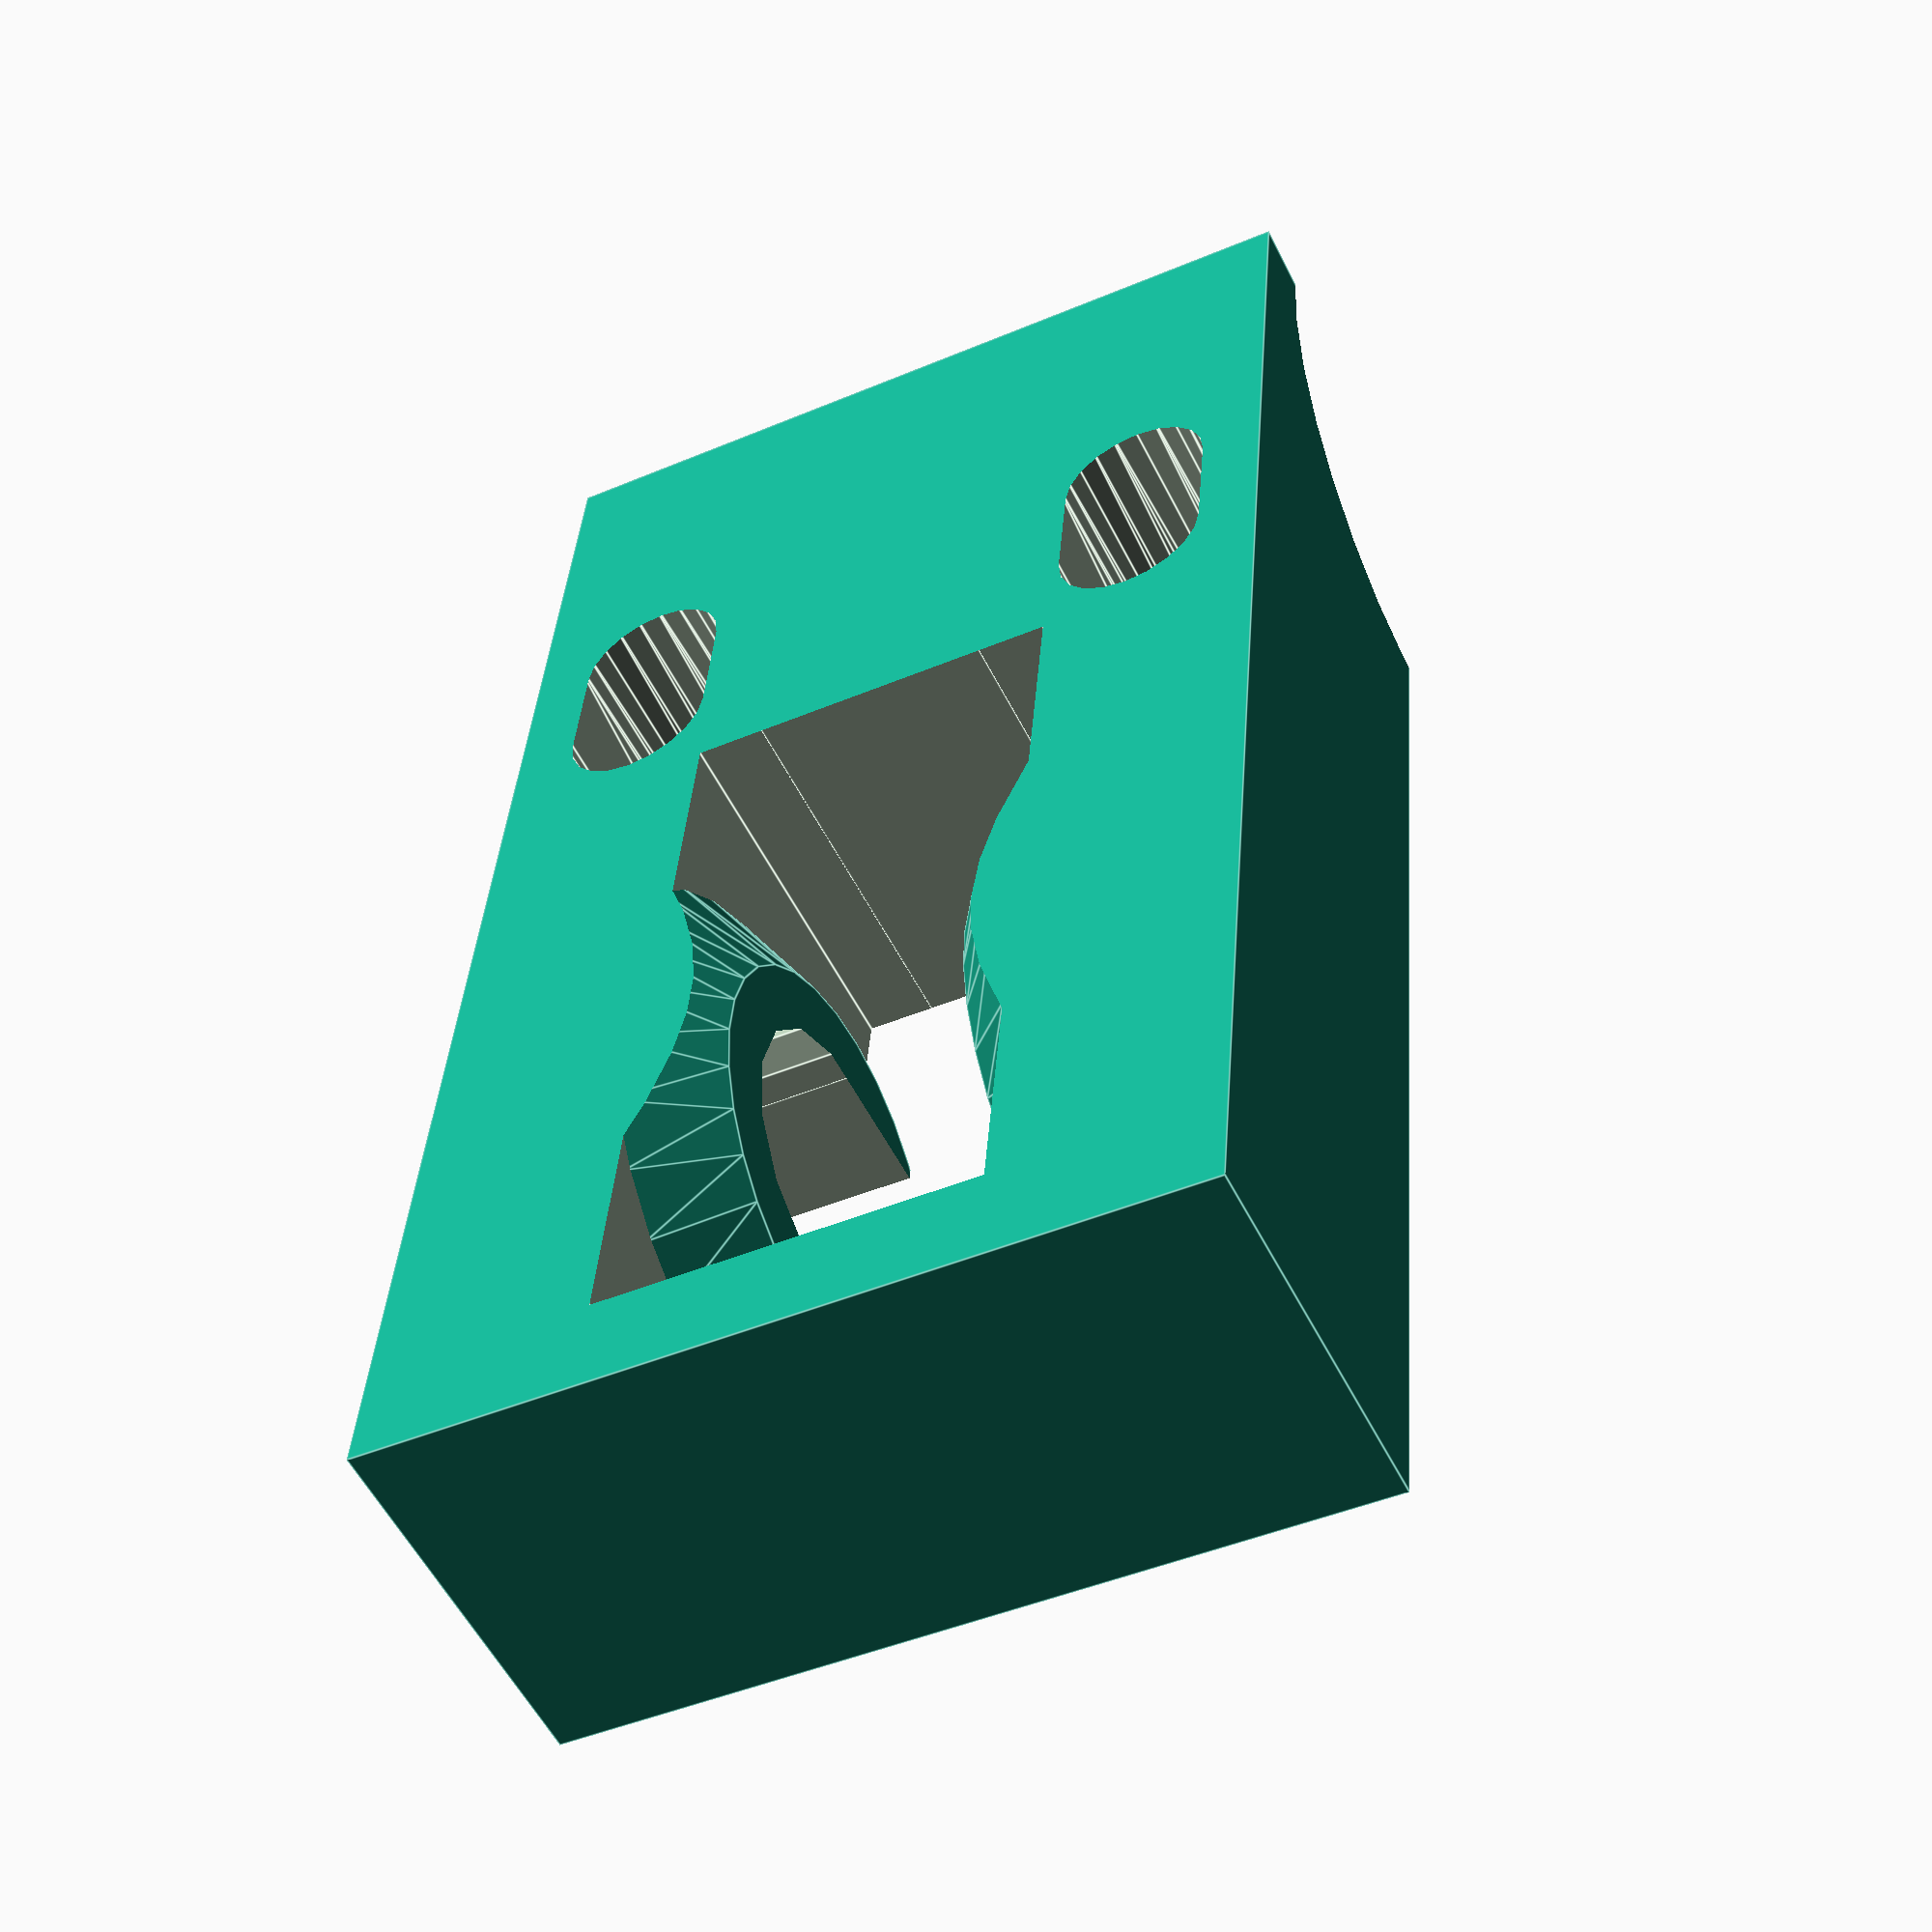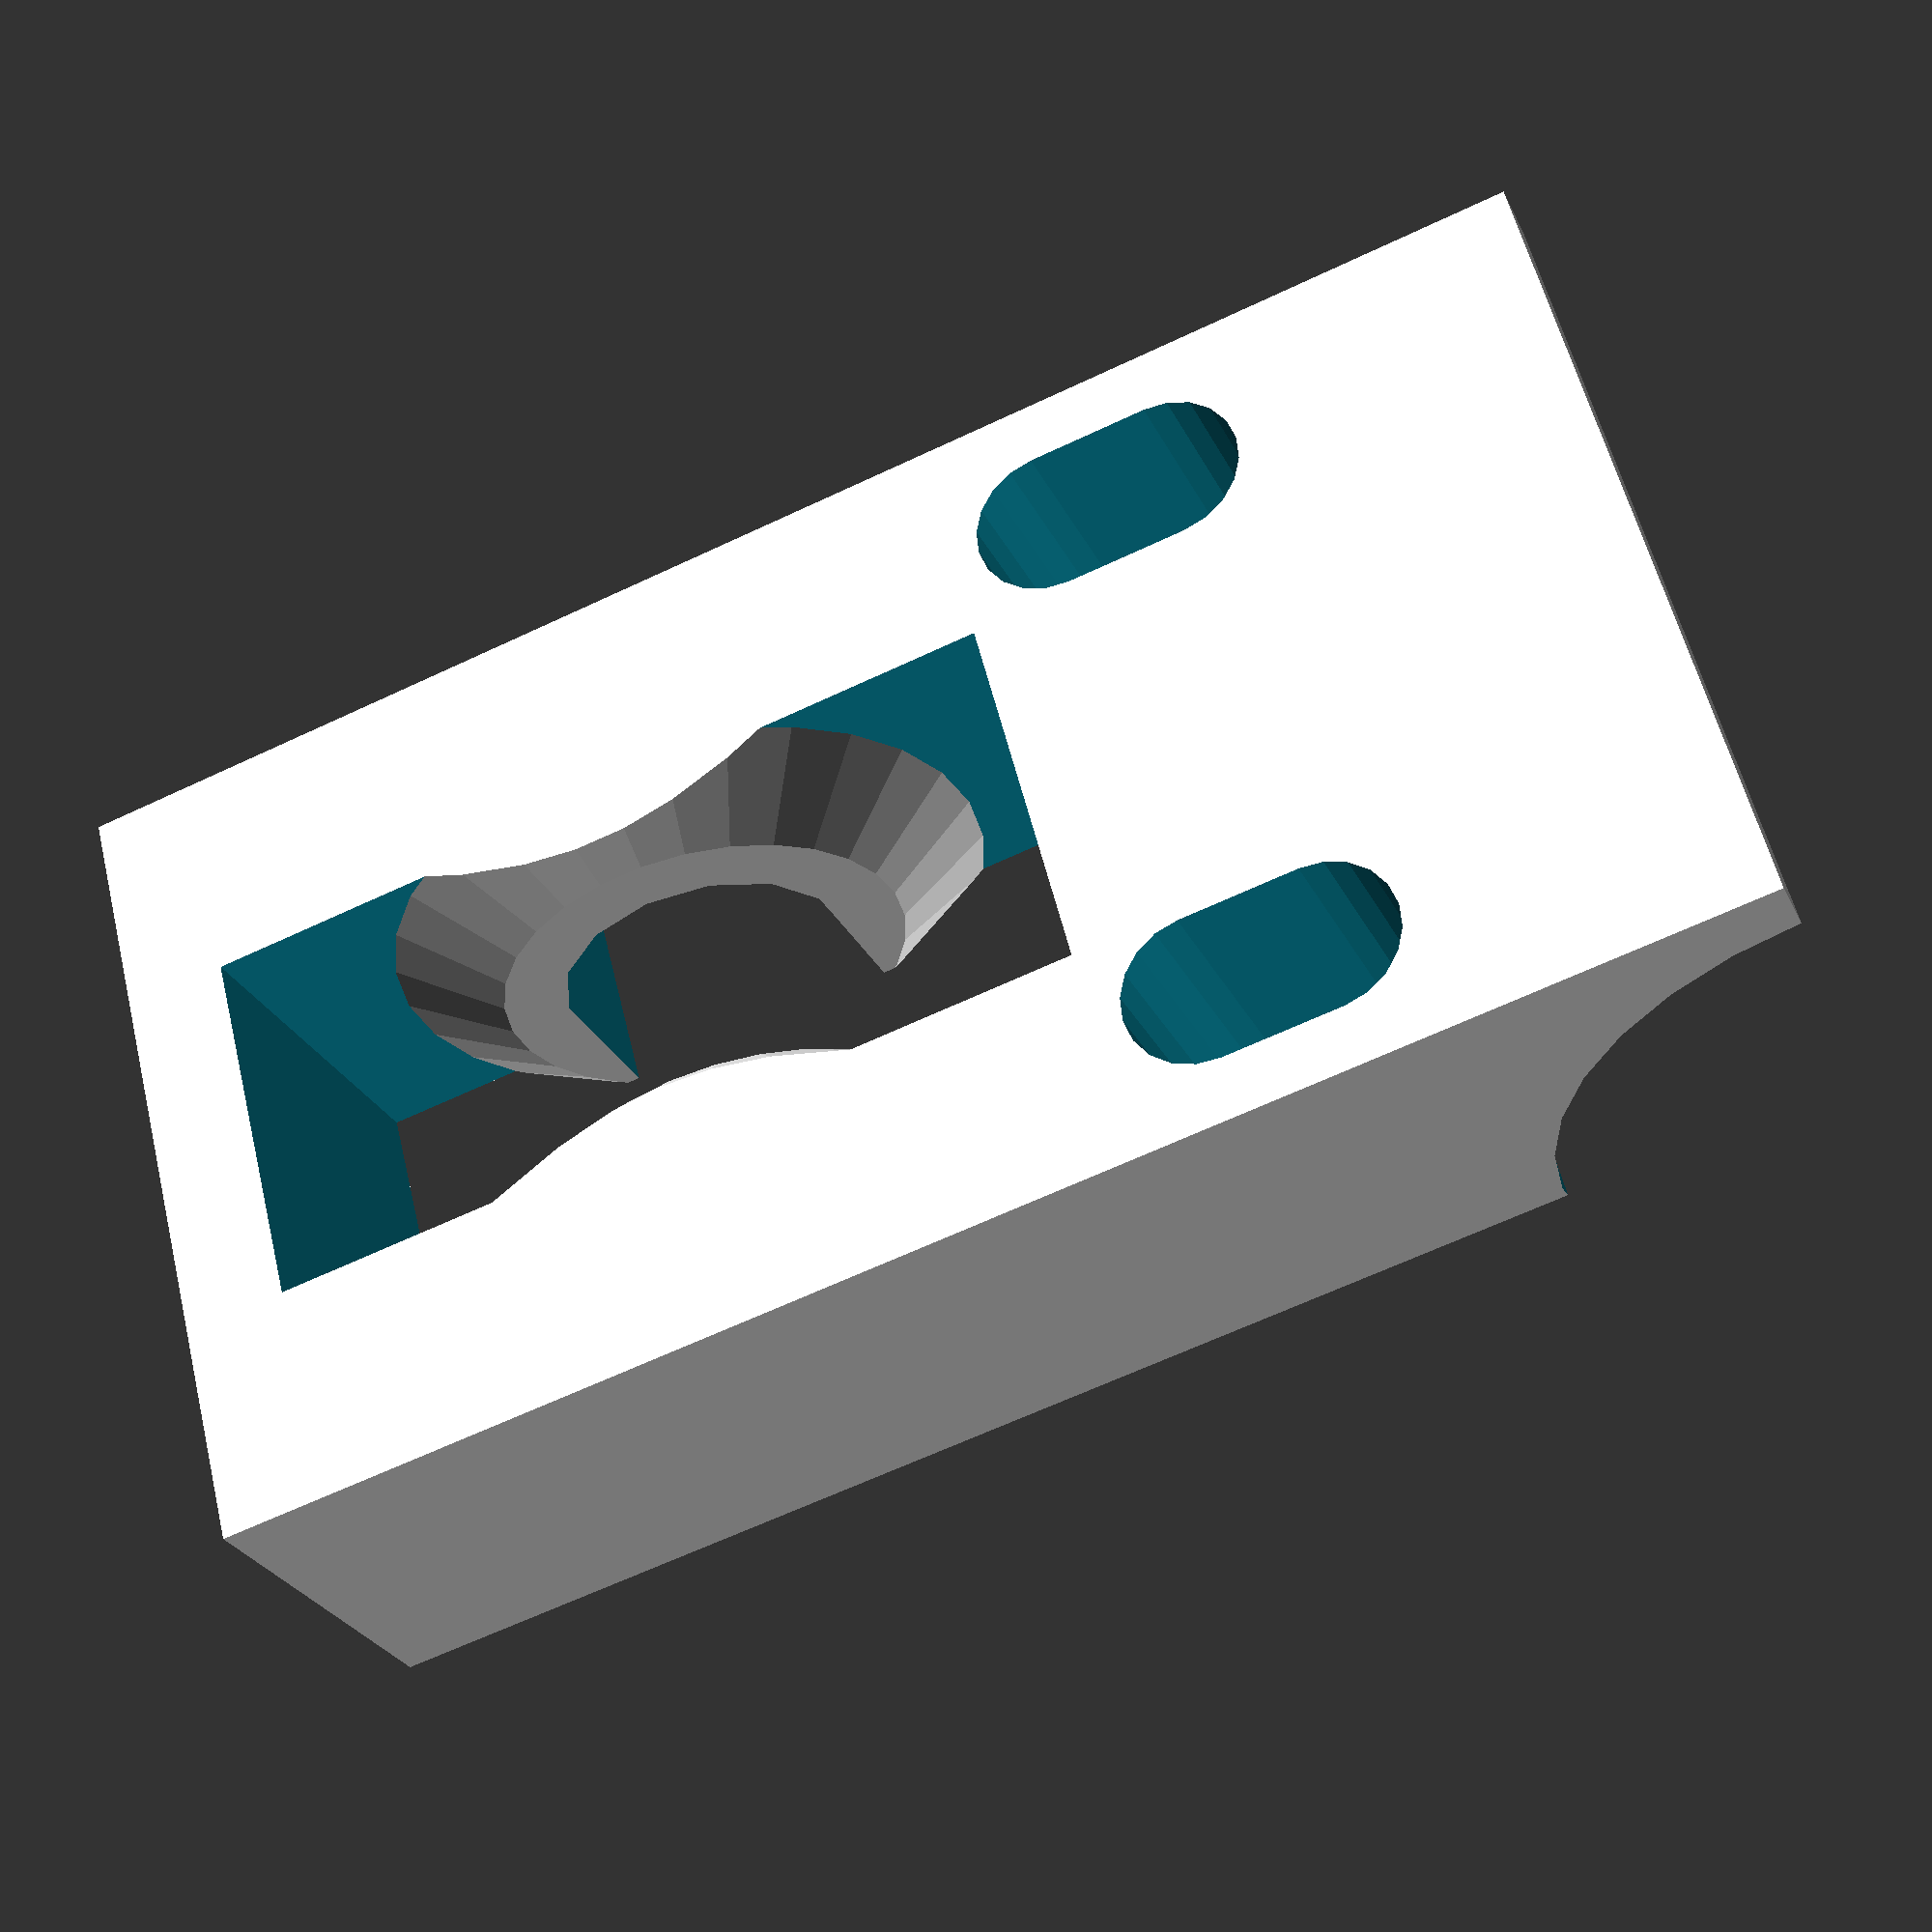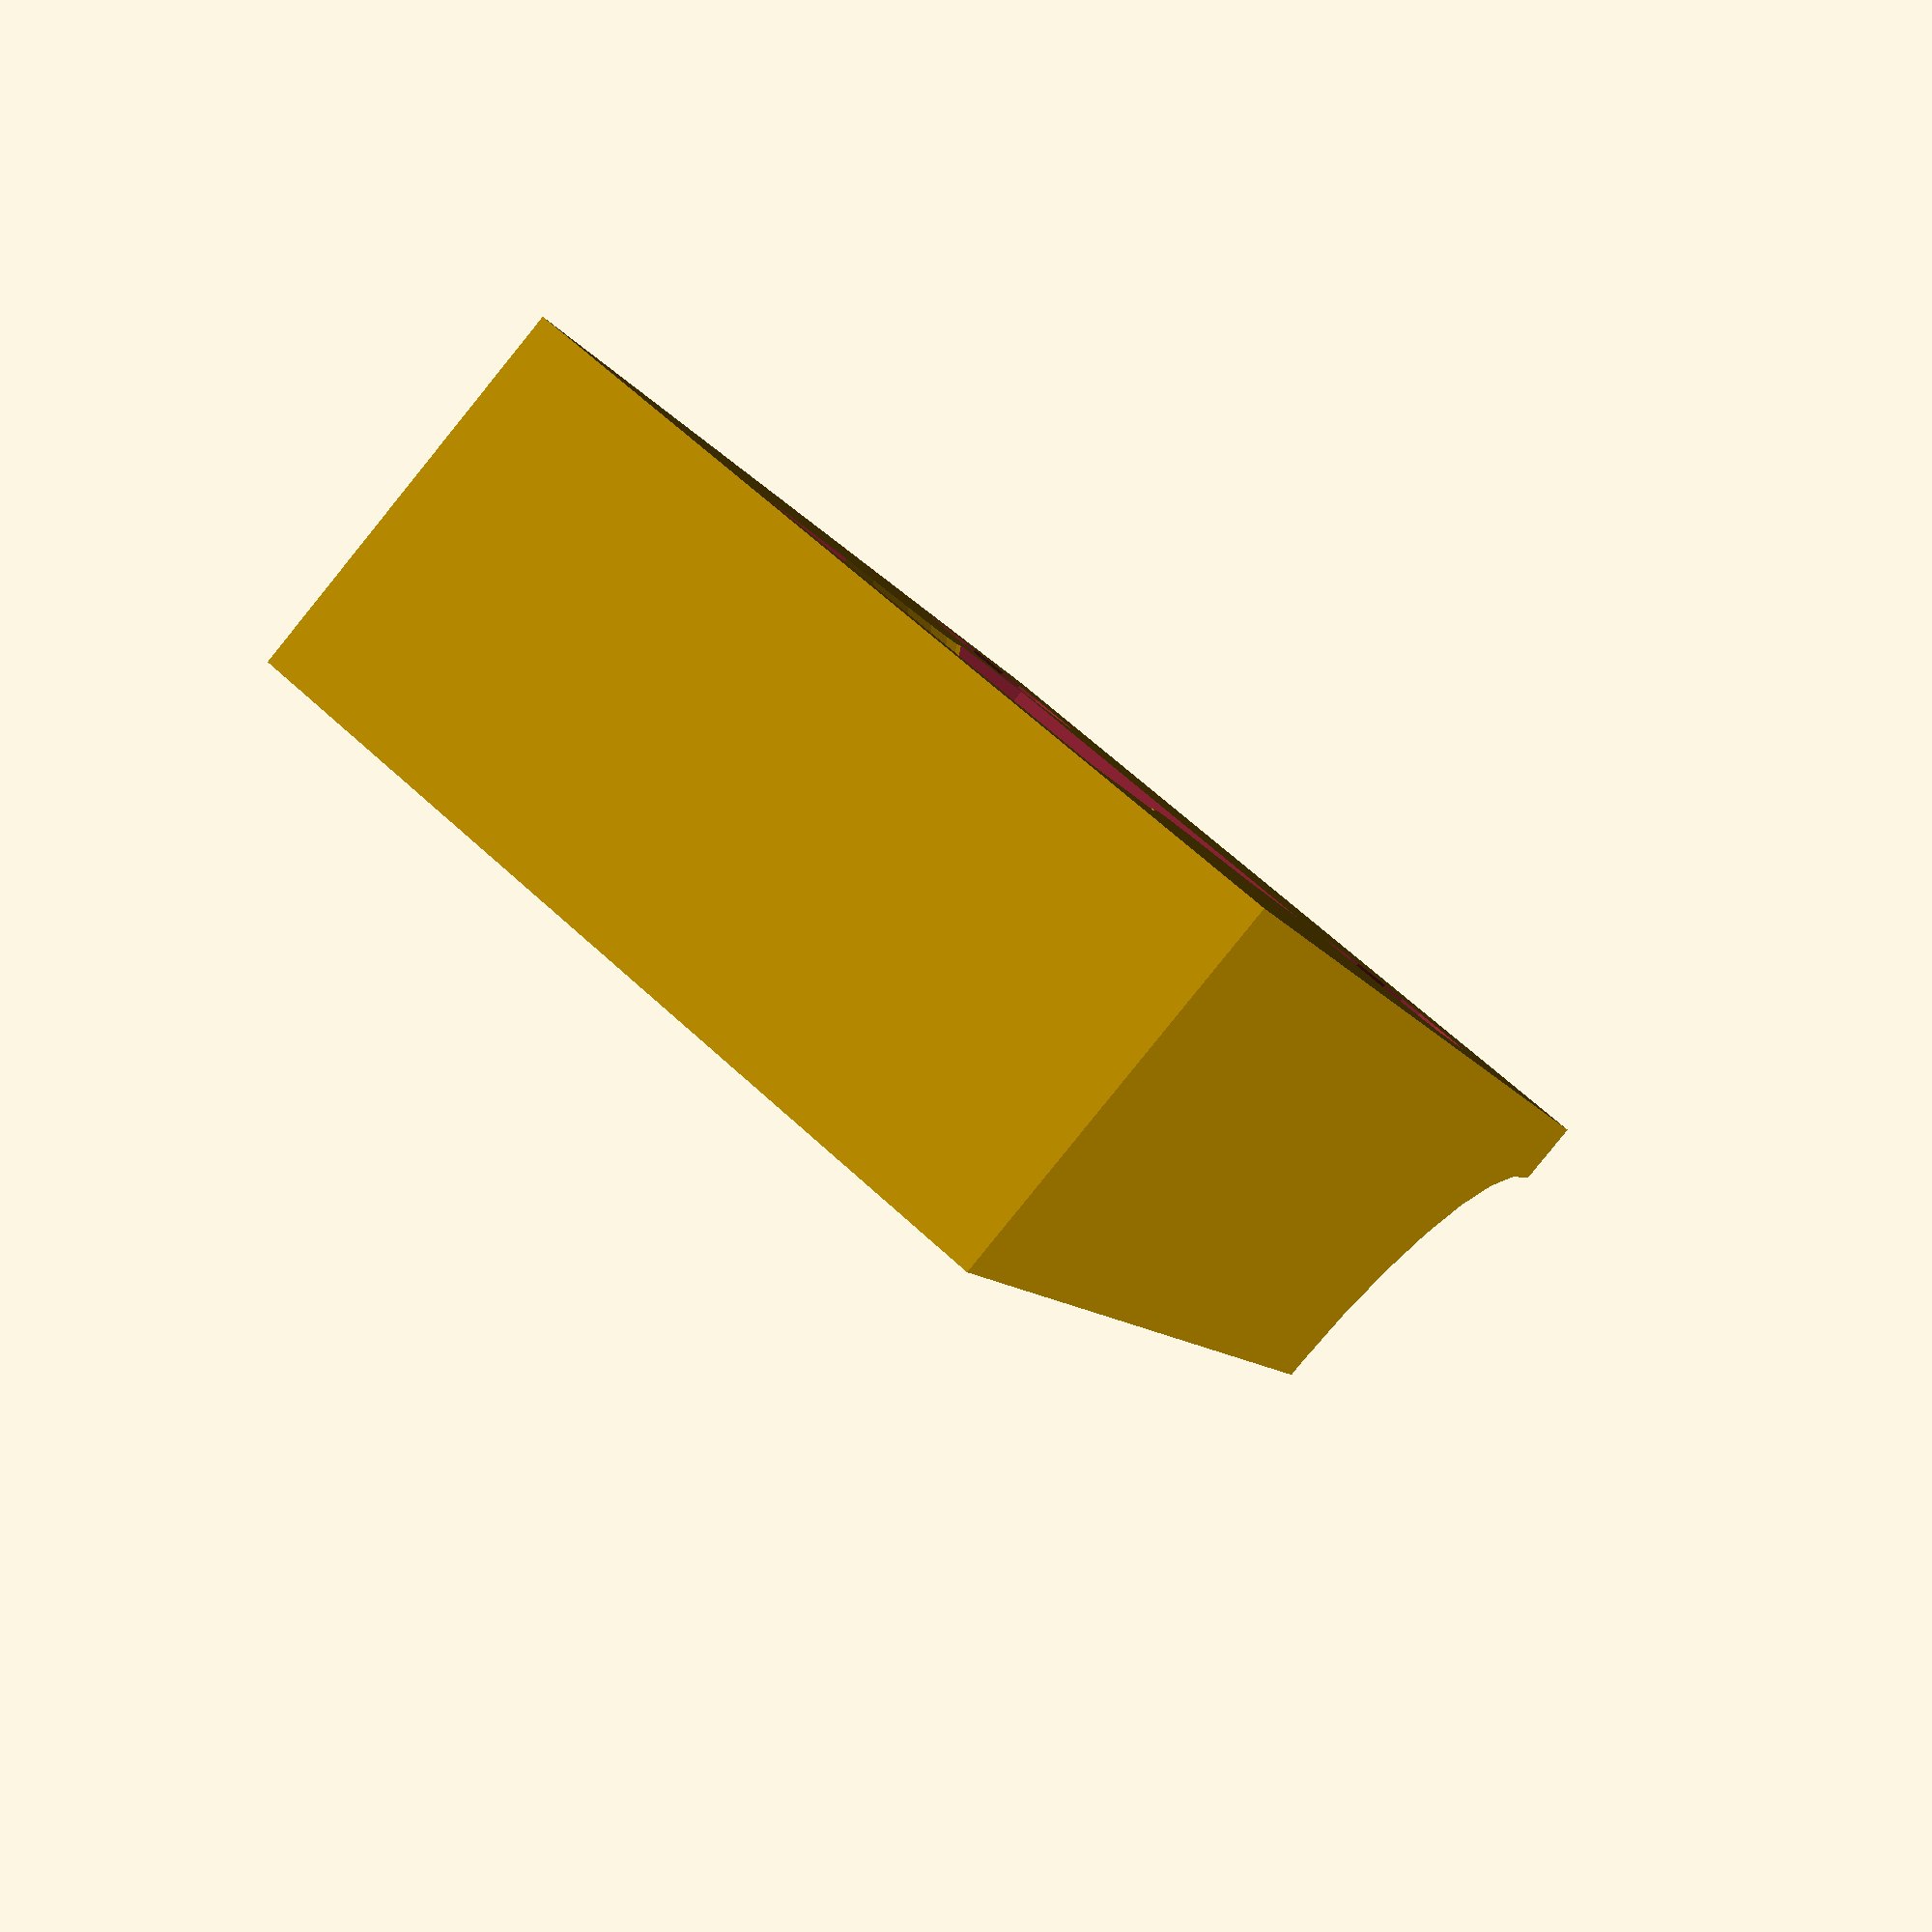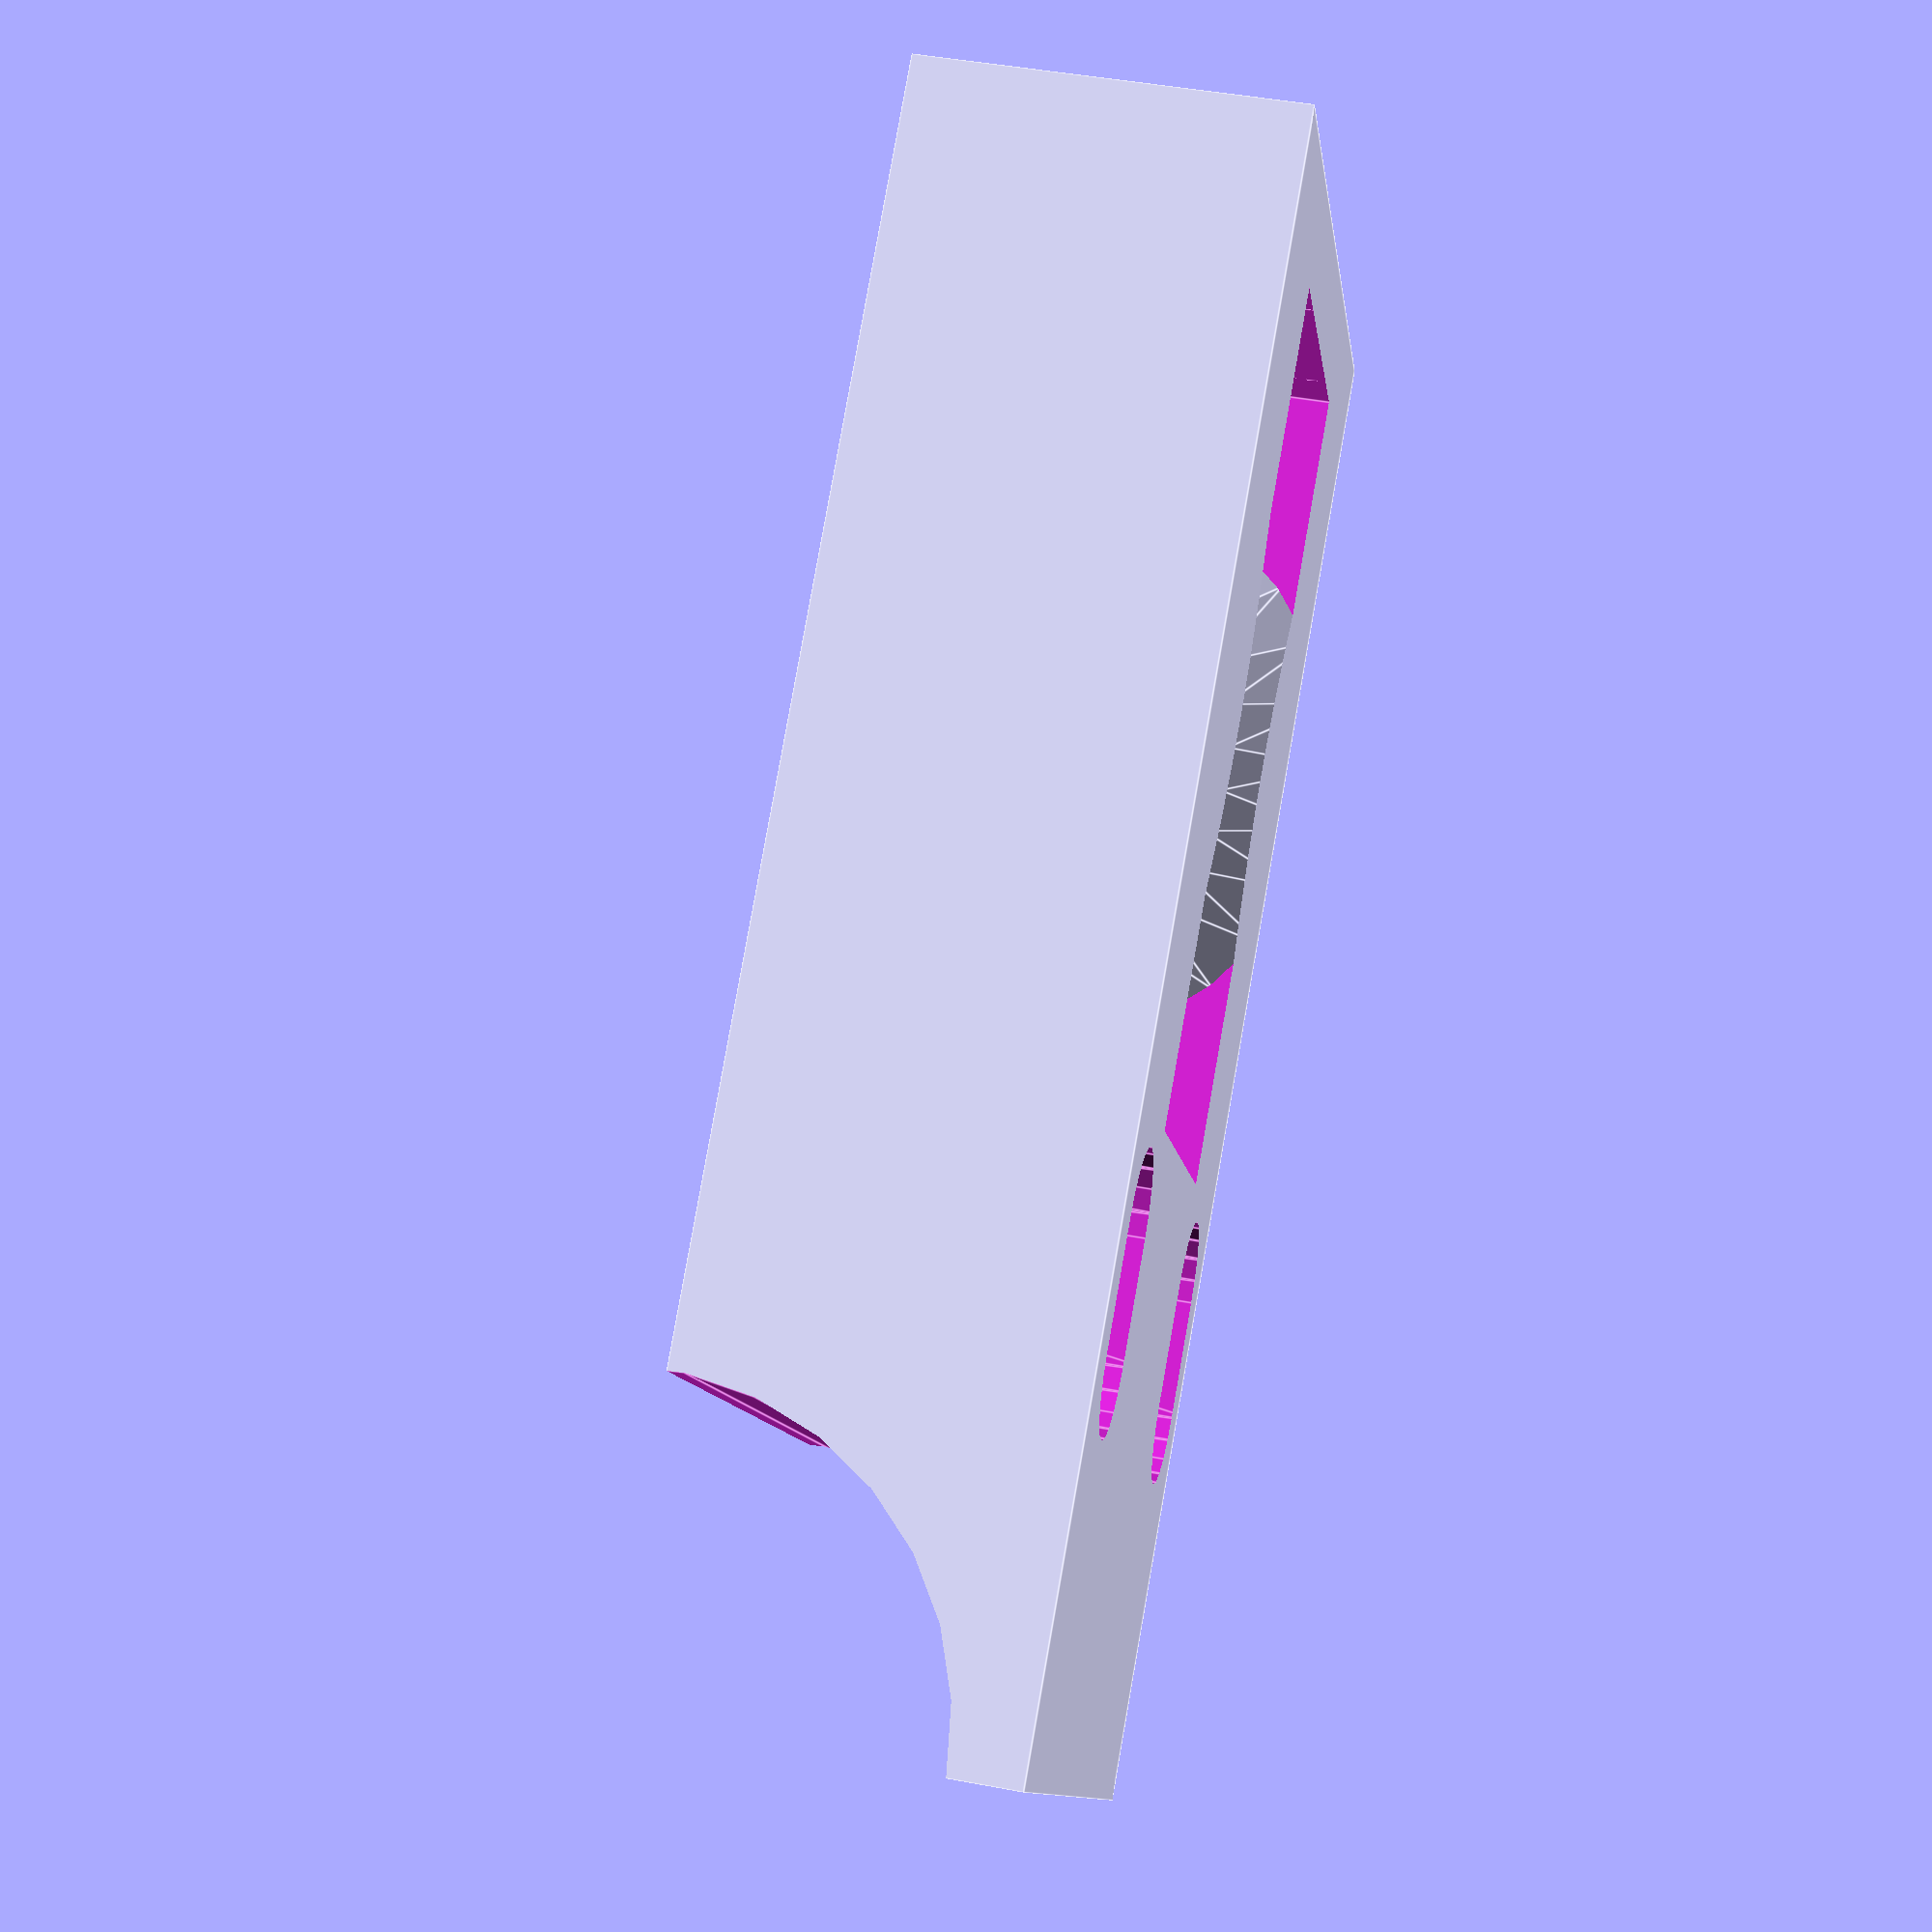
<openscad>
// RebeliX
//
// extruder idler
// GNU GPL v3
// Martin Neruda <neruda@reprap4u.cz>
// http://www.reprap4u.cz
// Inspired by Prusa i3


module extruder_idler_base(){
 translate([0,0,0]) cube([24,45,8+3]);
}

module extruder_idler_holes(){
 translate([12,15,0]){
  // Main cutout
  difference(){
  cube([11,24,25], center= true);
  translate([-5.6,0,11-4])rotate([0,90,0])cylinder(r1=9,r2=6, h=2.1);
  translate([5.6,0,11-4])rotate([0,-90,0])cylinder(r1=9,r2=6, h=2.1);
  }
  cube([7,24,25], center= true);
  // Vyrez pro odklopeni
  translate([-12.1,30,11]) rotate([0,90,0]) cylinder(r=9,h=25); 
  
  // Idler shaft
  translate([-10,0,11-4])rotate([0,90,0])cylinder(r=4.2, h=20);
  translate([-10,-4.1,11-4]) cube([20,8.2,6]);
  // Screw holes
	hull(){
  	translate([8,18.5,-1])cylinder(r=2.2, h=24, $fn=20);
  	translate([8,15,-1])cylinder(r=2.2, h=24, $fn=20);
	}

	hull(){
  	translate([-8,18.5,-1])cylinder(r=2.2, h=24, $fn=20);
  	translate([-8,15,-1])cylinder(r=2.2, h=24, $fn=20);
	}
 }
}


// Idler final part
module idler(){
 difference(){
  extruder_idler_base();
  extruder_idler_holes();
 }
}

idler();
</openscad>
<views>
elev=234.4 azim=175.4 roll=333.9 proj=p view=edges
elev=27.7 azim=284.6 roll=201.3 proj=p view=solid
elev=265.4 azim=159.3 roll=39.0 proj=p view=solid
elev=314.8 azim=125.2 roll=102.3 proj=p view=edges
</views>
